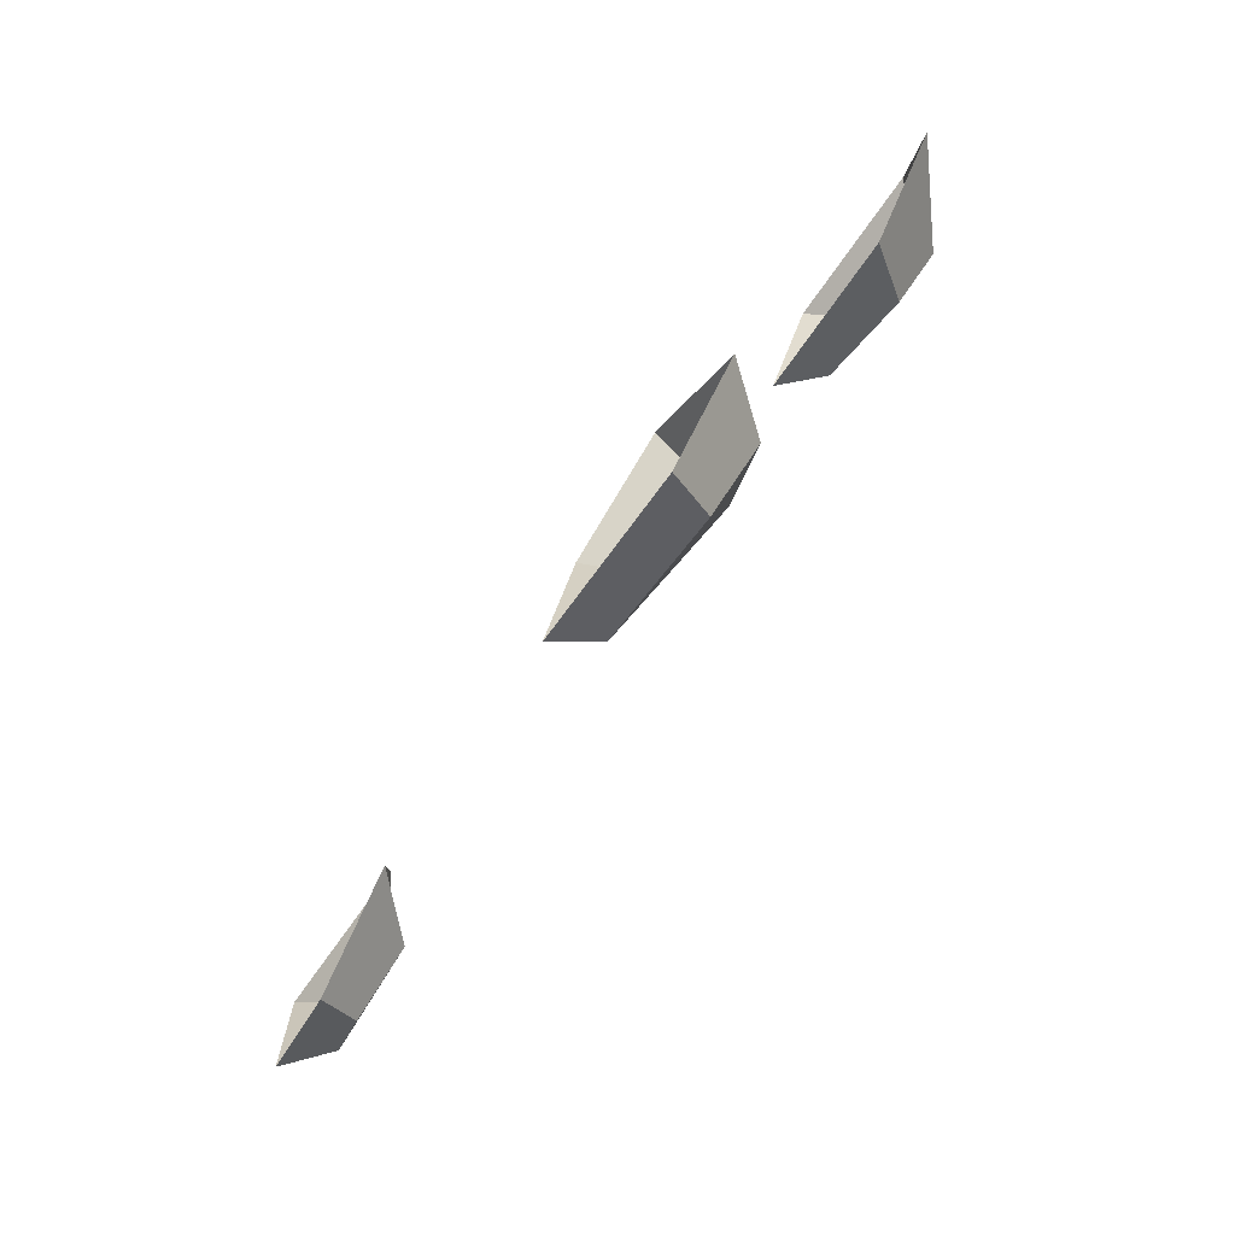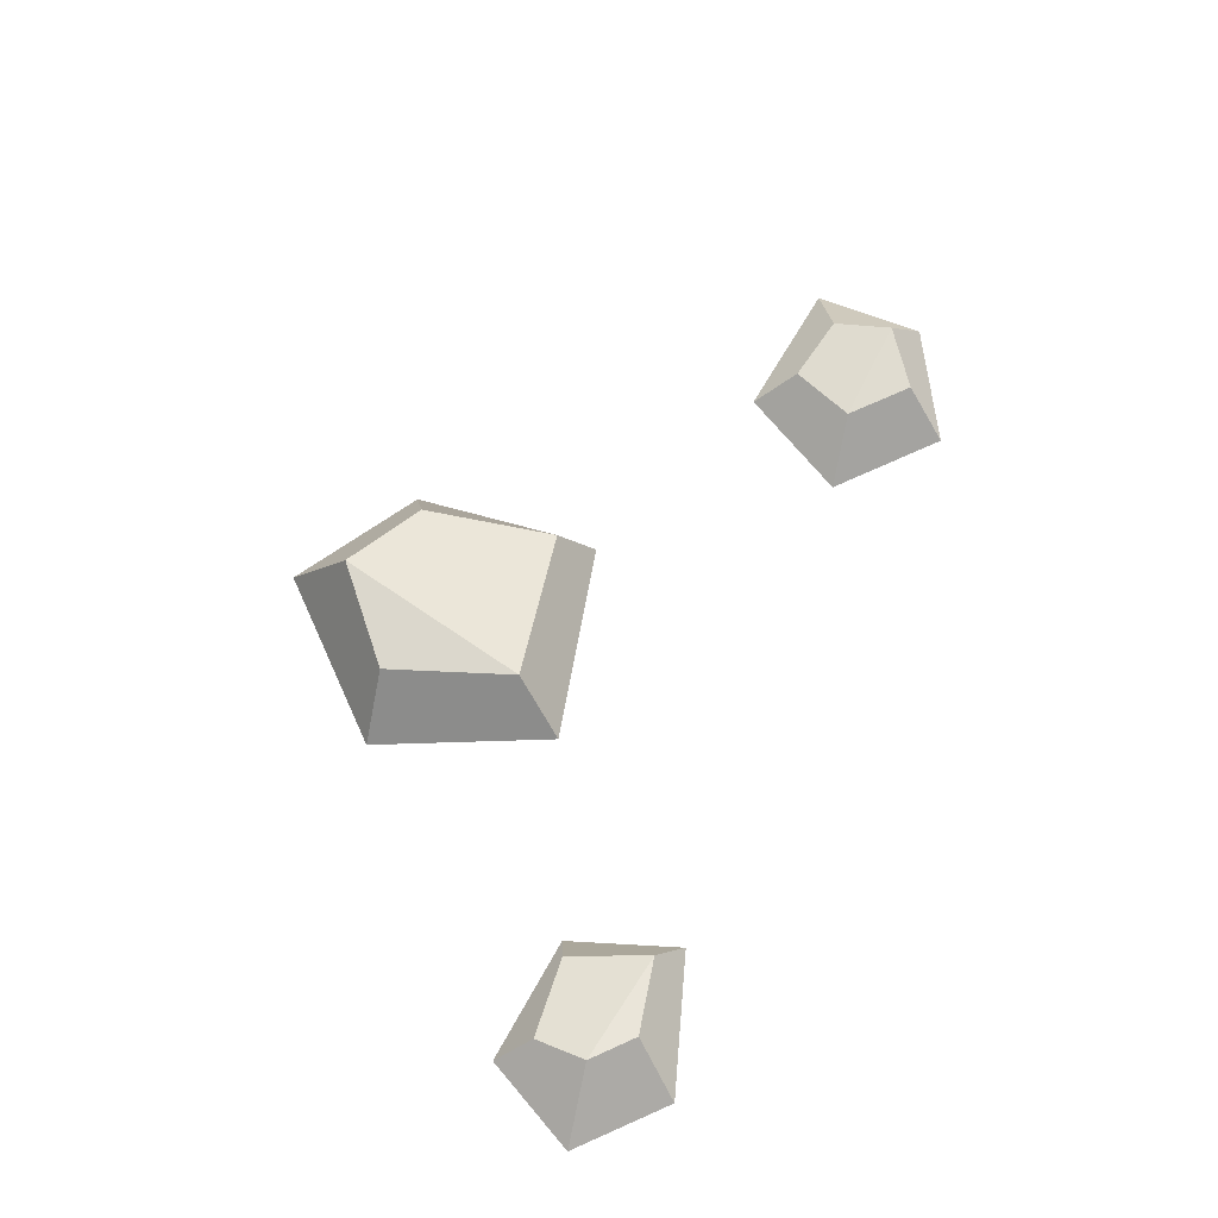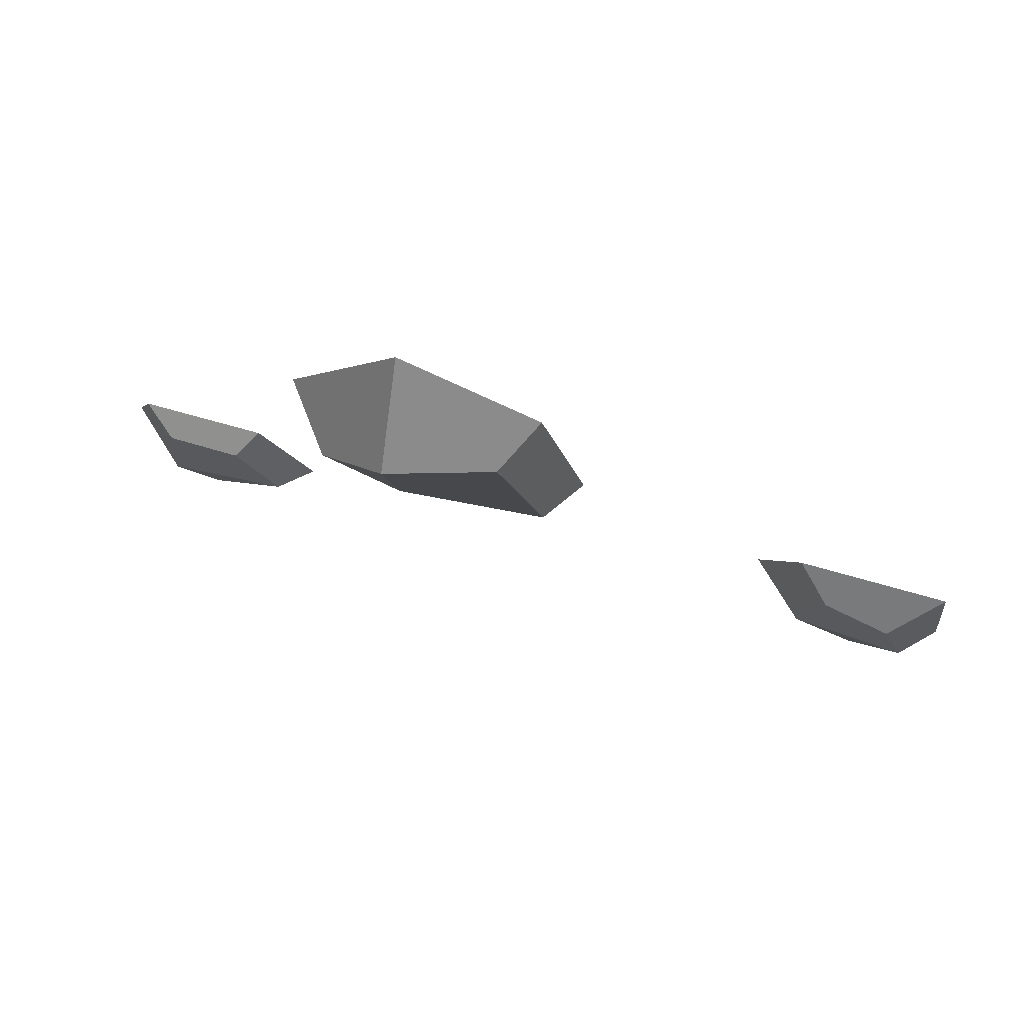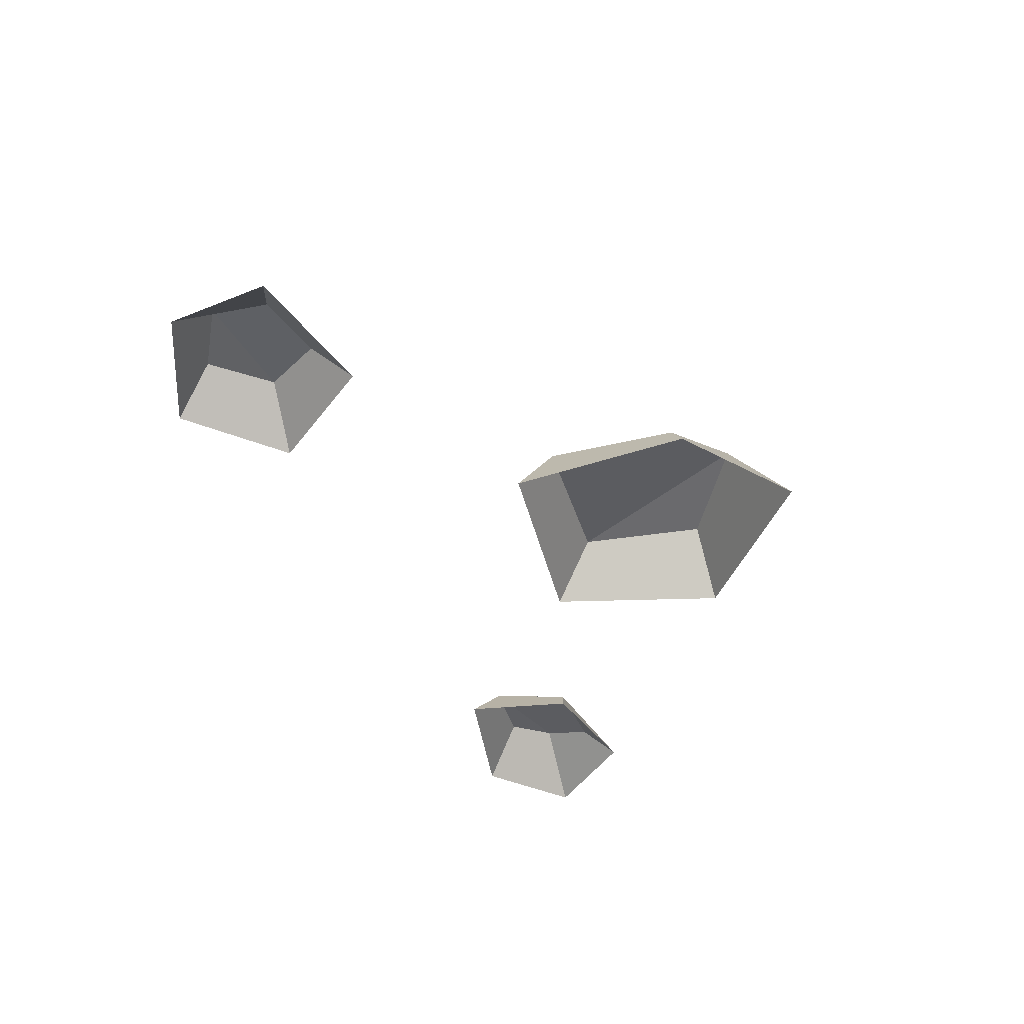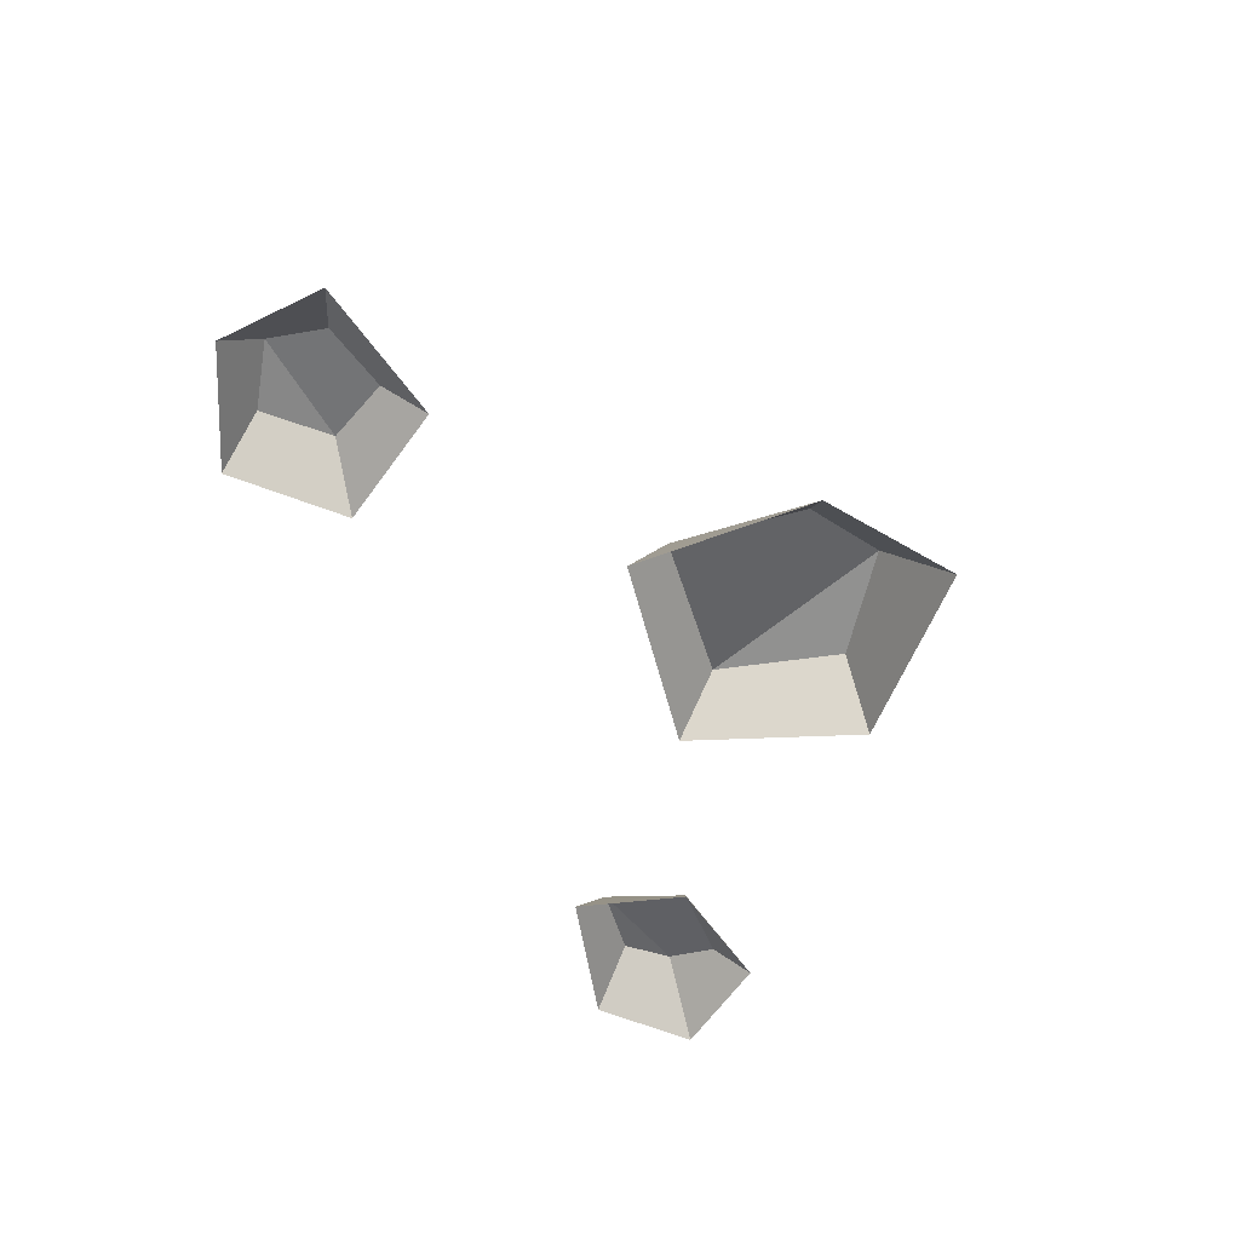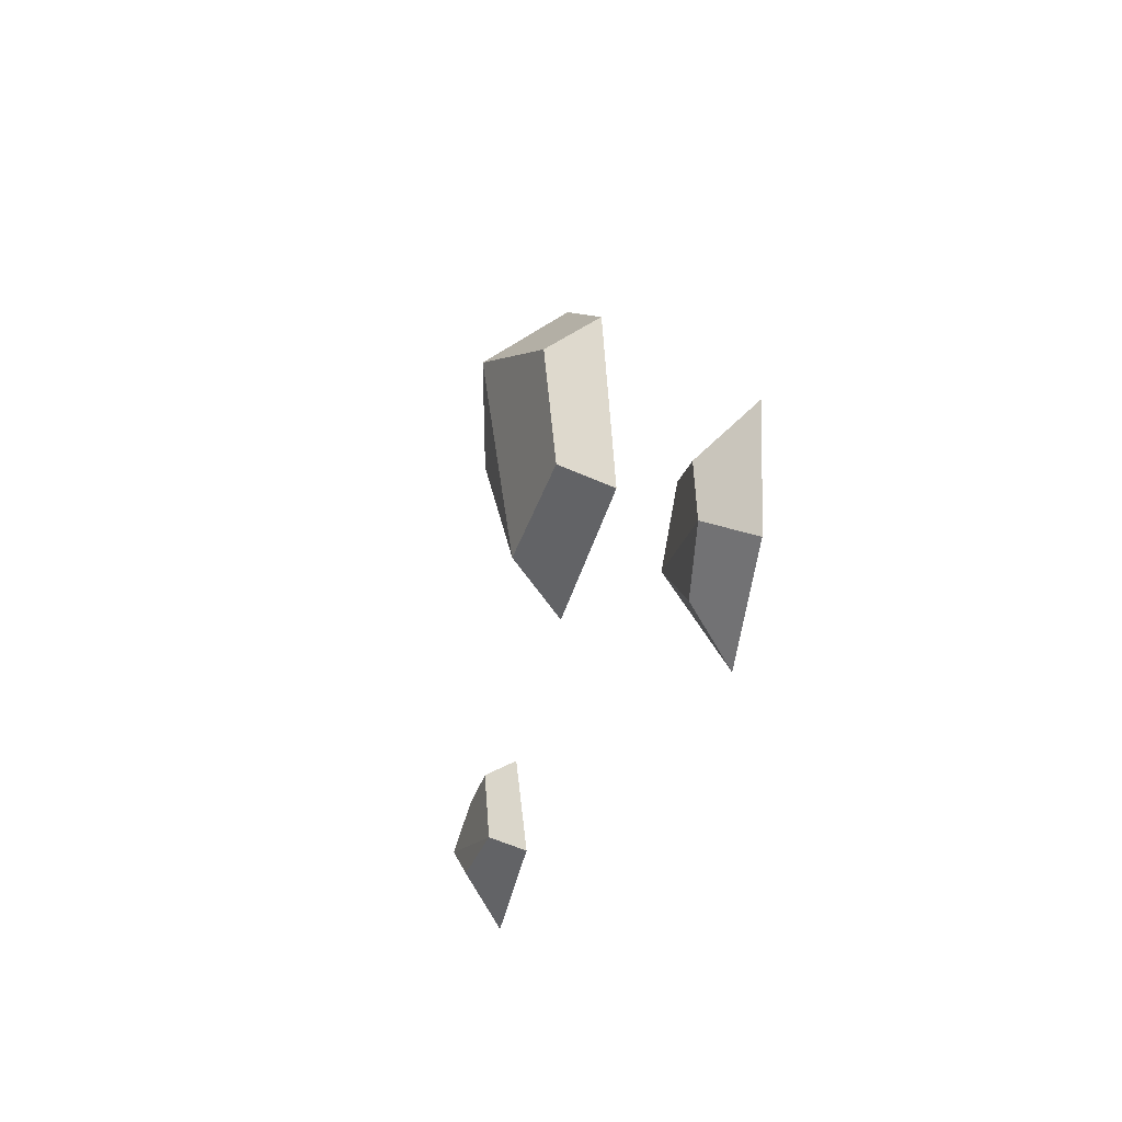
<metadata>
{"format":"obj","ext":"obj","renderer":"f3d","projection":"perspective","resolution":1024,"background":"white","views":[{"elev":-78.9,"azim":55.3,"up":"+Z"},{"elev":64.7,"azim":121.5,"up":"+Y"},{"elev":77.1,"azim":-163.1,"up":"+Z"},{"elev":-43.4,"azim":-54.6,"up":"+Y"},{"elev":-56.1,"azim":-54.2,"up":"+Y"},{"elev":-15.6,"azim":-105.2,"up":"+Z"}]}
</metadata>
<code>
o Cube_Cube.008
v -0.01405 -0.02042 0.9843
v 0.3742 -0.02042 0.2961
v 0.6421 -0.02042 0.7031
v 0.3474 -0.03151 1.138
v 0.318 0.2064 0.9604
v 0.05887 0.1098 0.9114
v -0.1354 -0.02042 0.4973
v 0.3257 0.1219 0.439
v 0.5039 0.1535 0.7351
v -0.0625 0.1098 0.5702
v 1.156 -0.009956 -0.0096
v 0.6778 -0.009146 -0.2595
v 1.014 -0.02031 -0.428
v 1.237 -0.04897 -0.2691
v 1.06 0.1026 -0.2137
v 1.072 0.05415 -0.07395
v 0.8186 -0.01527 0.006683
v 0.7554 0.07489 -0.2158
v 0.9472 0.09341 -0.287
v 0.8689 0.06048 -0.0276
v -0.7438 -0.01659 0.367
v -1.172 -0.002777 0.08418
v -0.9103 -0.02875 -0.1243
v -0.6483 -0.06241 0.06229
v -0.7908 0.07958 0.1097
v -0.8416 0.0587 0.2915
v -1.135 -0.02277 0.3808
v -1.081 0.09592 0.1356
v -0.9543 0.07537 0.006172
v -1.018 0.0843 0.2792
f 1 6 10 7
f 2 7 10 8
f 3 2 8 9
f 3 9 5 4
f 4 5 6 1
f 5 9 8
f 5 8 10 6
f 11 16 20 17
f 12 17 20 18
f 13 12 18 19
f 13 19 15 14
f 14 15 16 11
f 15 19 18
f 15 18 20 16
f 21 26 30 27
f 22 27 30 28
f 23 22 28 29
f 23 29 25 24
f 24 25 26 21
f 25 29 28
f 25 28 30 26

</code>
